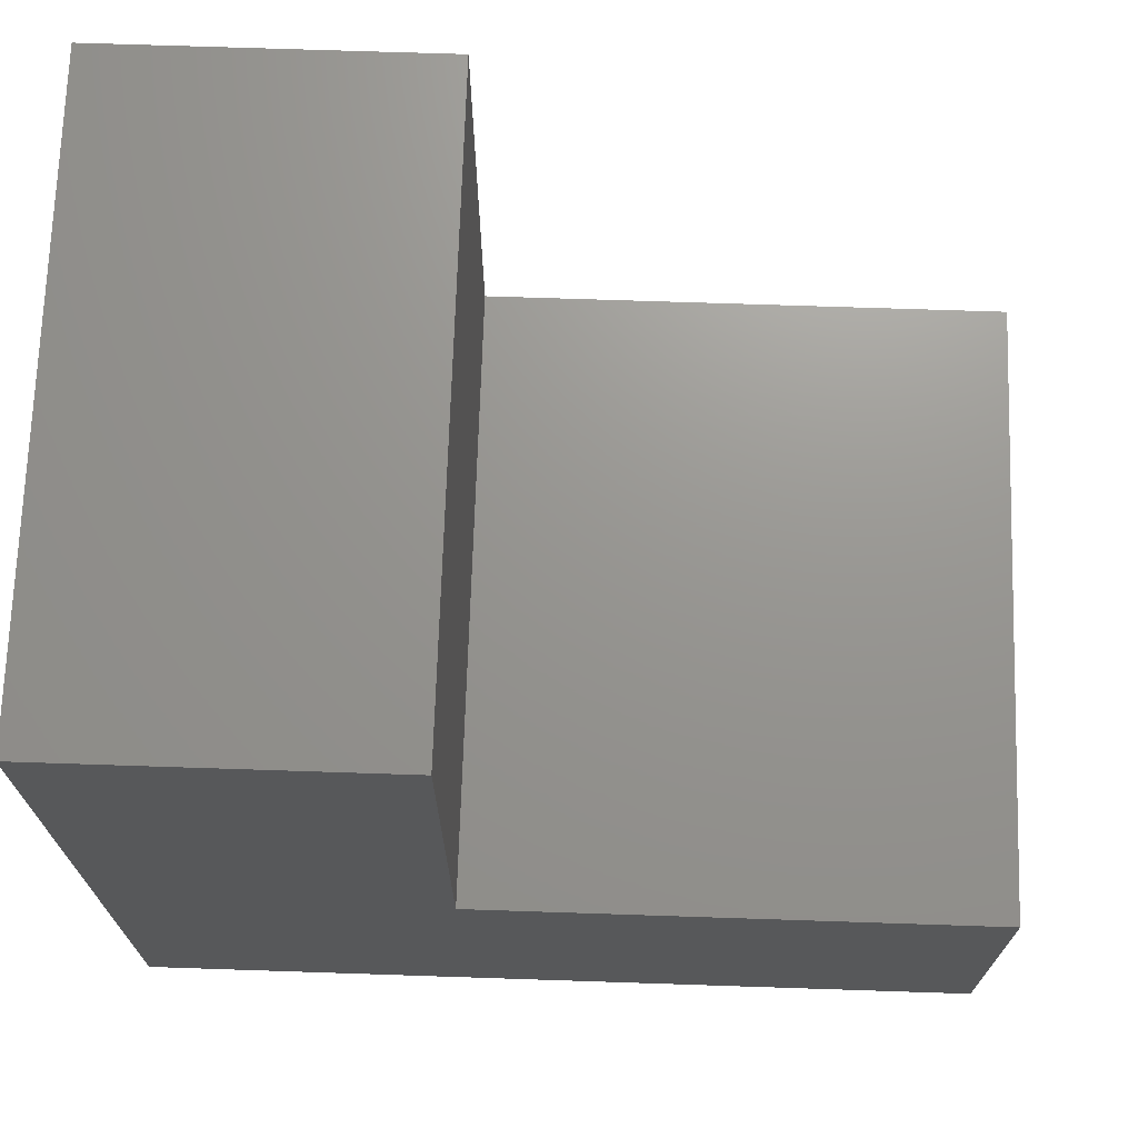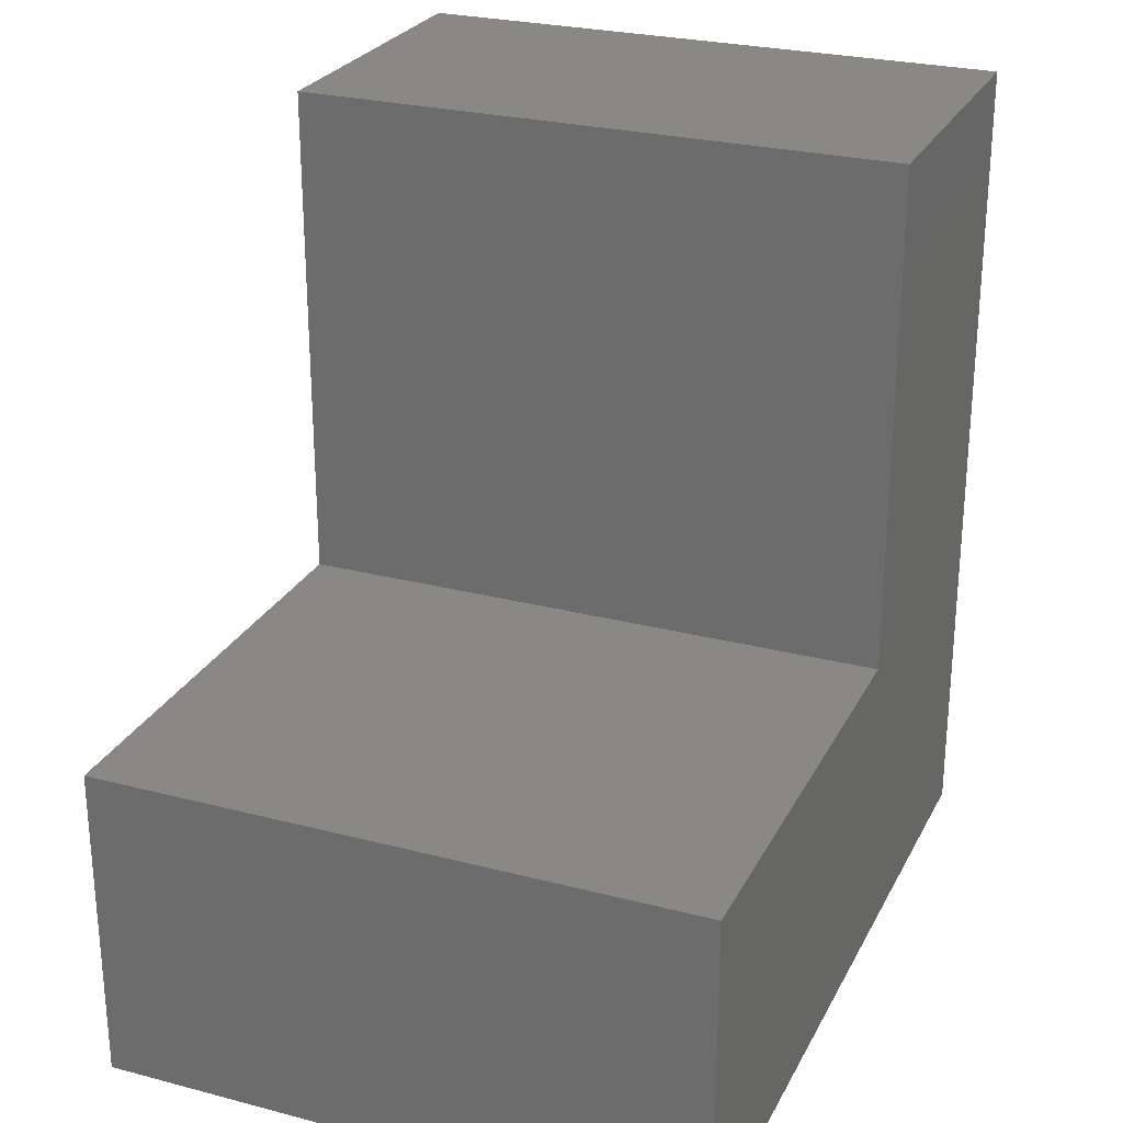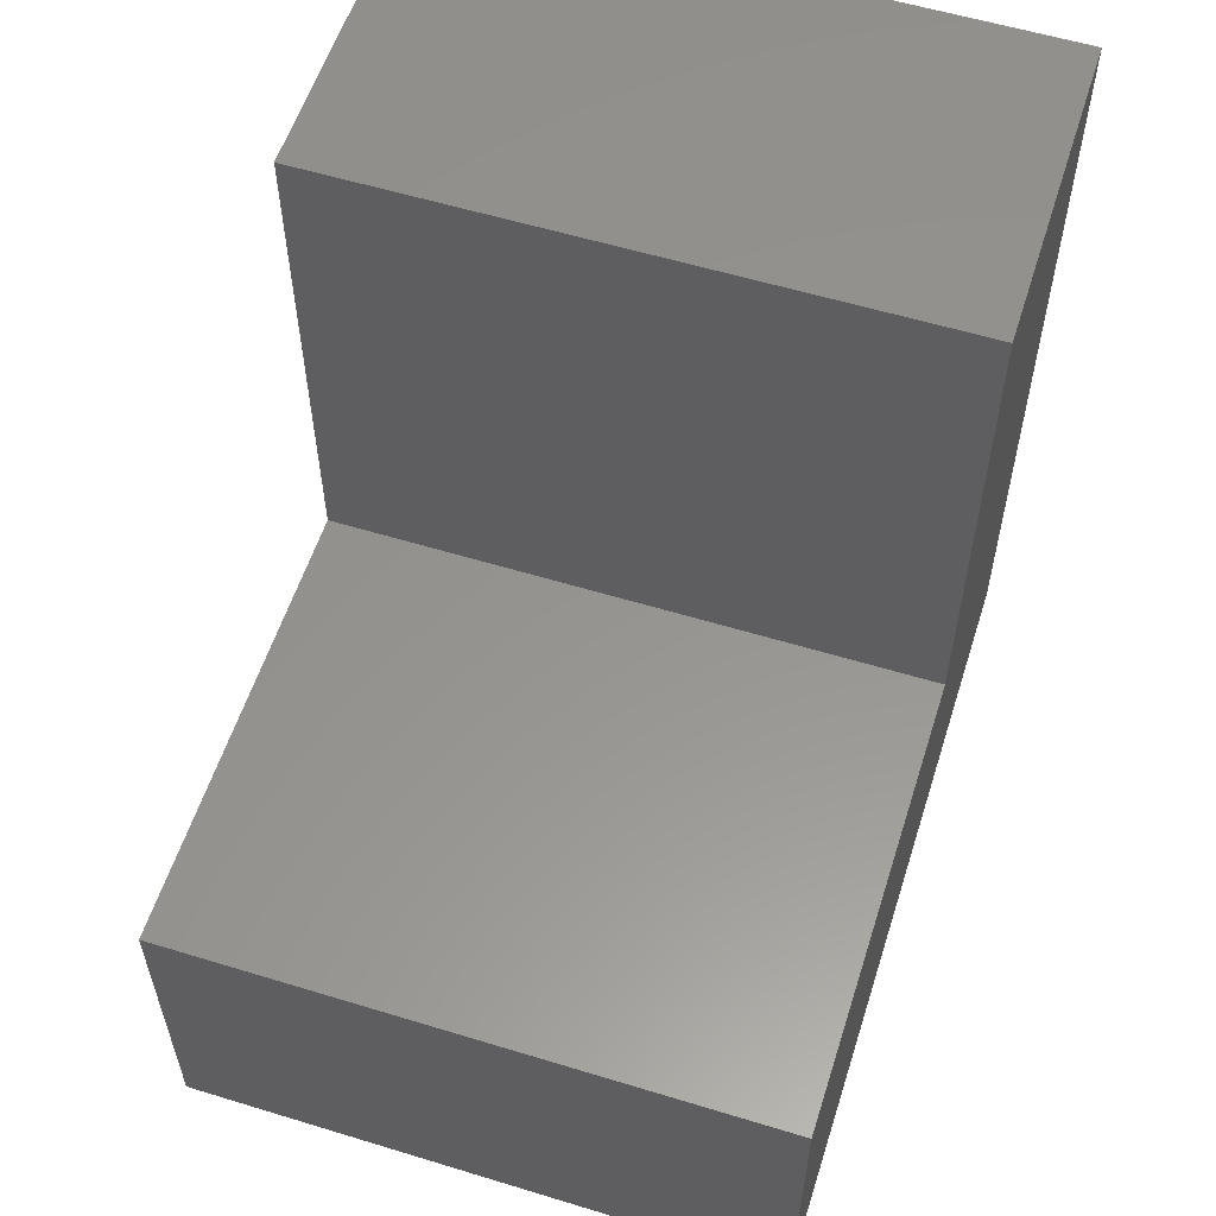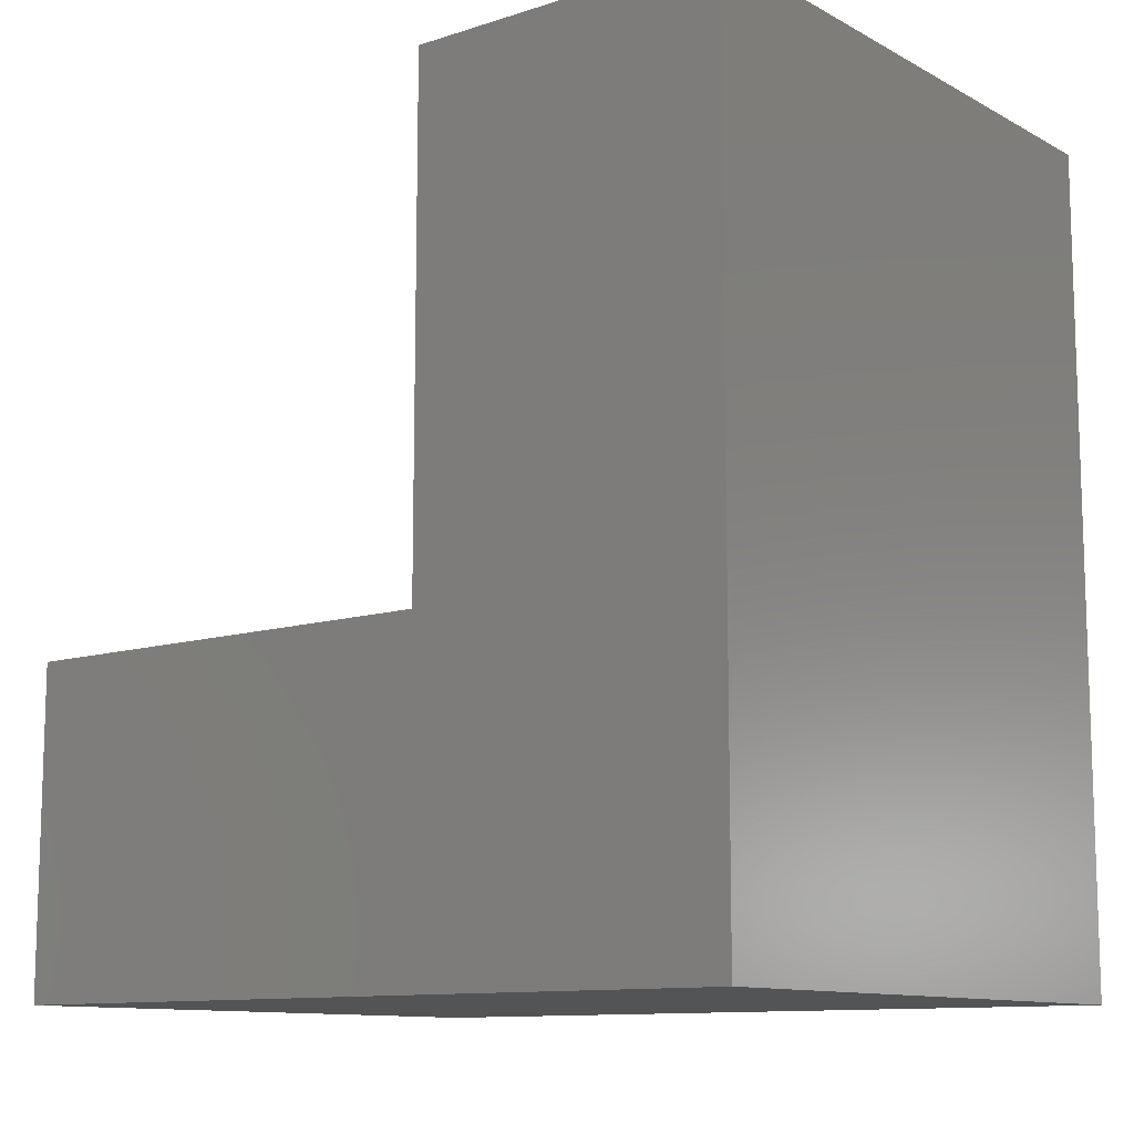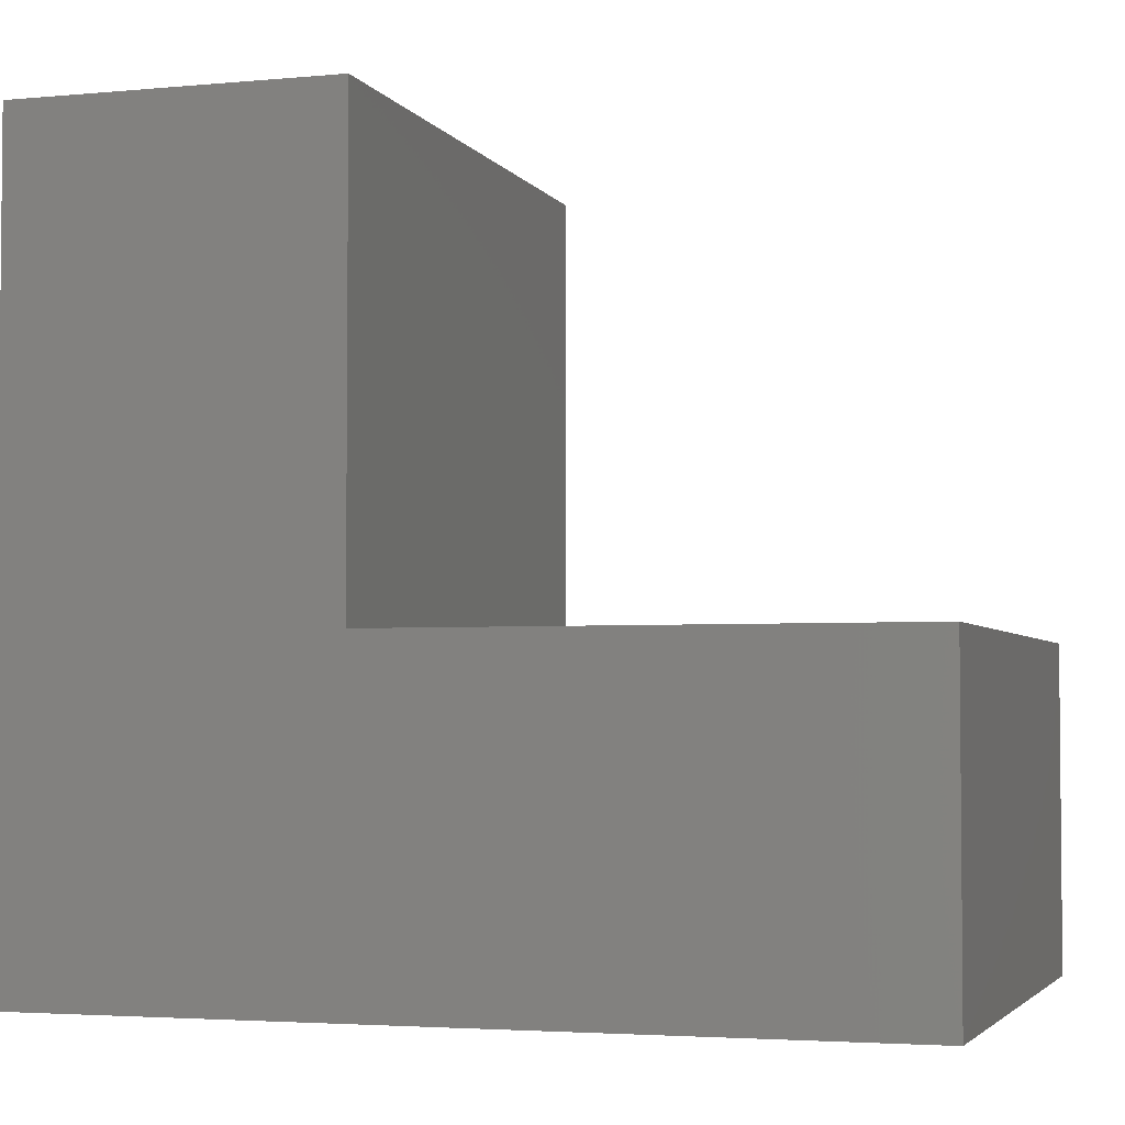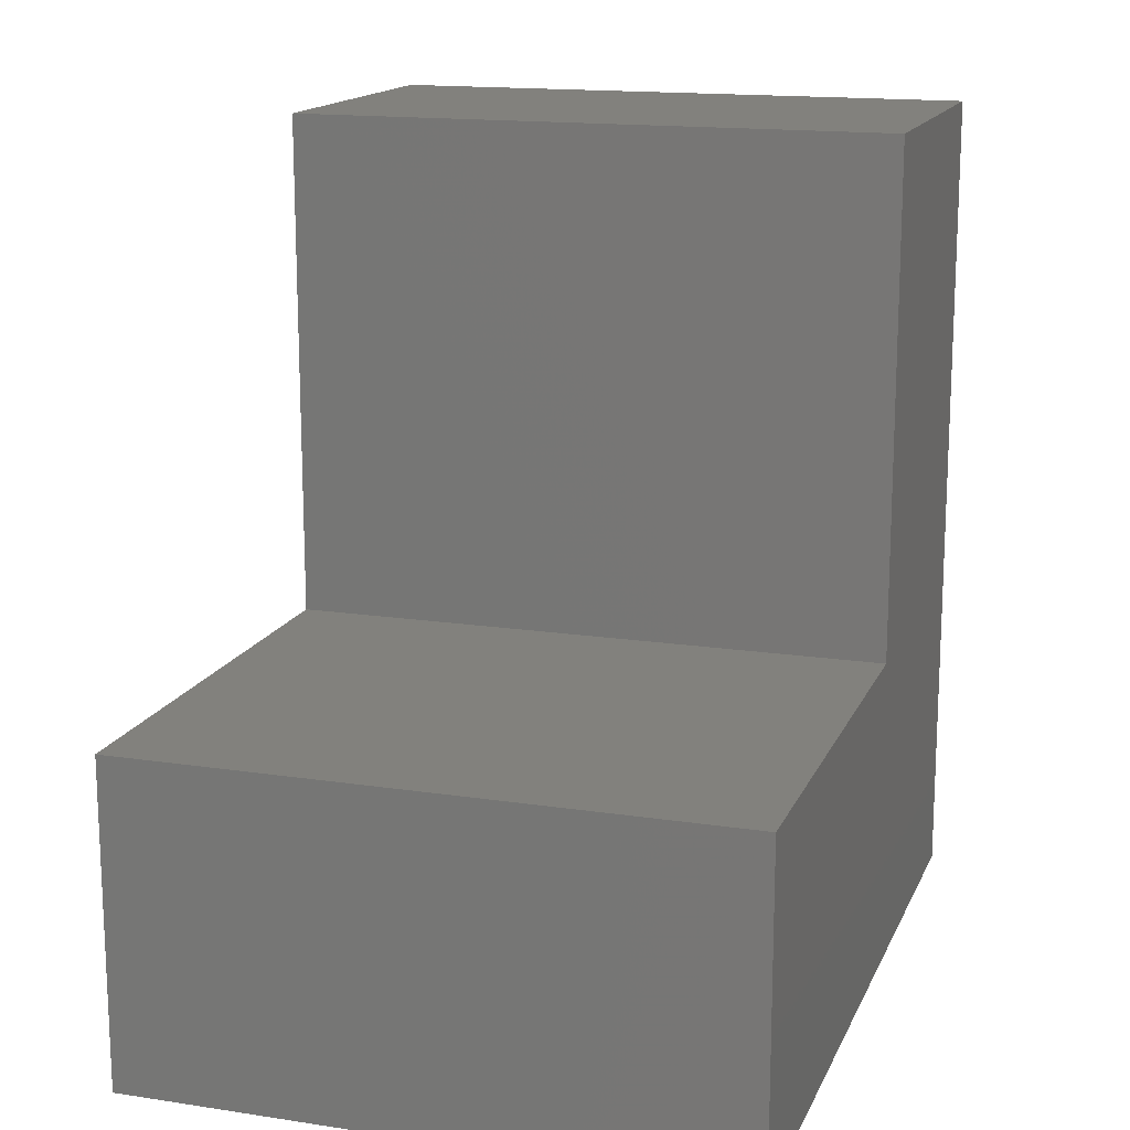
<metadata>
{"format":"stl","ext":"stl","renderer":"f3d","projection":"perspective","resolution":1024,"background":"white","views":[{"elev":70.7,"azim":-88.1,"up":"+Y"},{"elev":26.3,"azim":-157.7,"up":"+Z"},{"elev":57.4,"azim":-162.4,"up":"+Z"},{"elev":-11.2,"azim":-52.0,"up":"+Z"},{"elev":-3.4,"azim":-72.5,"up":"+Y"},{"elev":15.6,"azim":-162.3,"up":"+Z"}]}
</metadata>
<code>
# stl→obj: 12 verts, 20 faces
v 0.5469 4.592e-17 0.75
v 0 4.592e-17 0.75
v 0.5469 0 0
v 0 0 0
v 0 0.2921 0.75
v 0.5469 0.2921 0.75
v 0.5469 0.2921 0.2921
v 0.5469 0.7105 0.2921
v 0.5469 0.7105 -4.351e-17
v 0 0.2921 0.2921
v 0 0.7105 0.2921
v 0 0.7105 -4.351e-17
f 1 2 3
f 3 2 4
f 5 2 6
f 6 2 1
f 6 1 7
f 7 1 3
f 7 3 8
f 8 3 9
f 5 10 2
f 2 10 4
f 10 11 4
f 4 11 12
f 10 5 7
f 7 5 6
f 11 10 8
f 8 10 7
f 12 11 9
f 9 11 8
f 3 4 9
f 9 4 12

</code>
